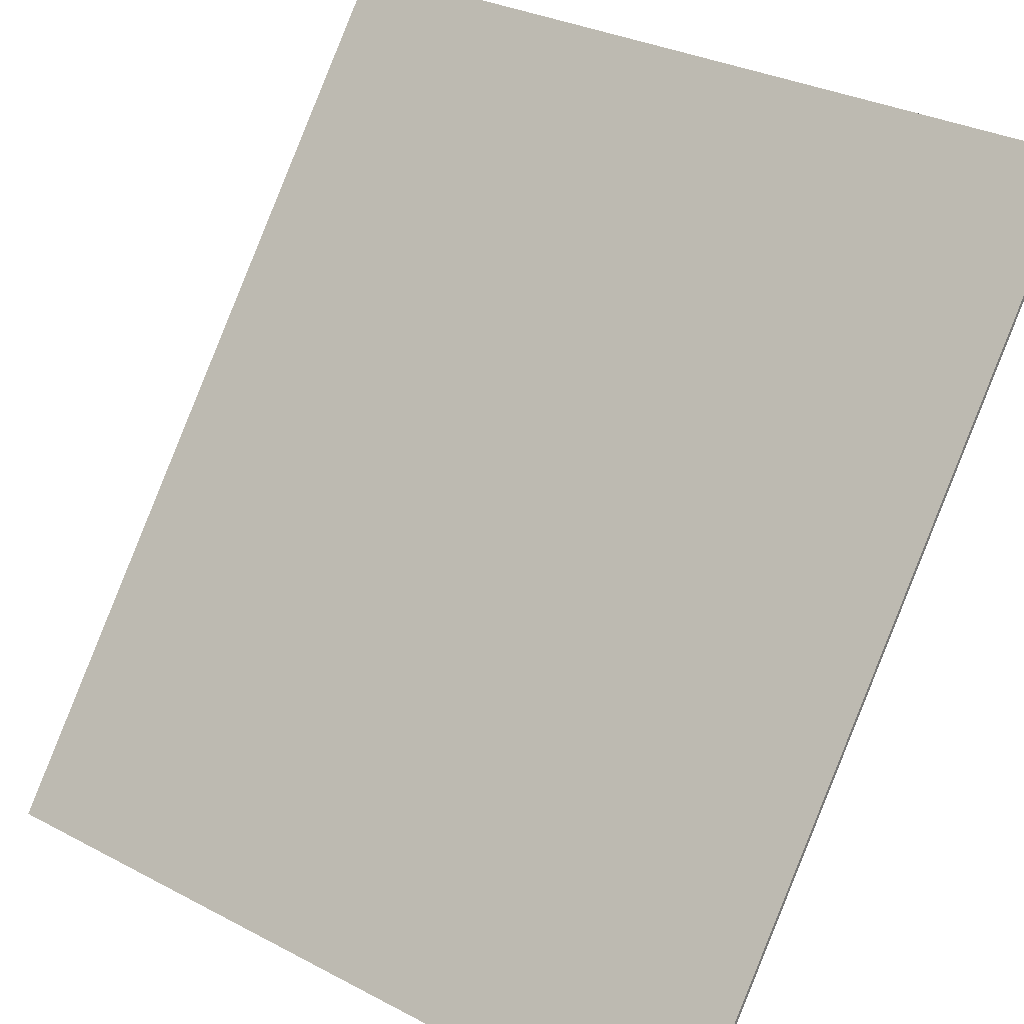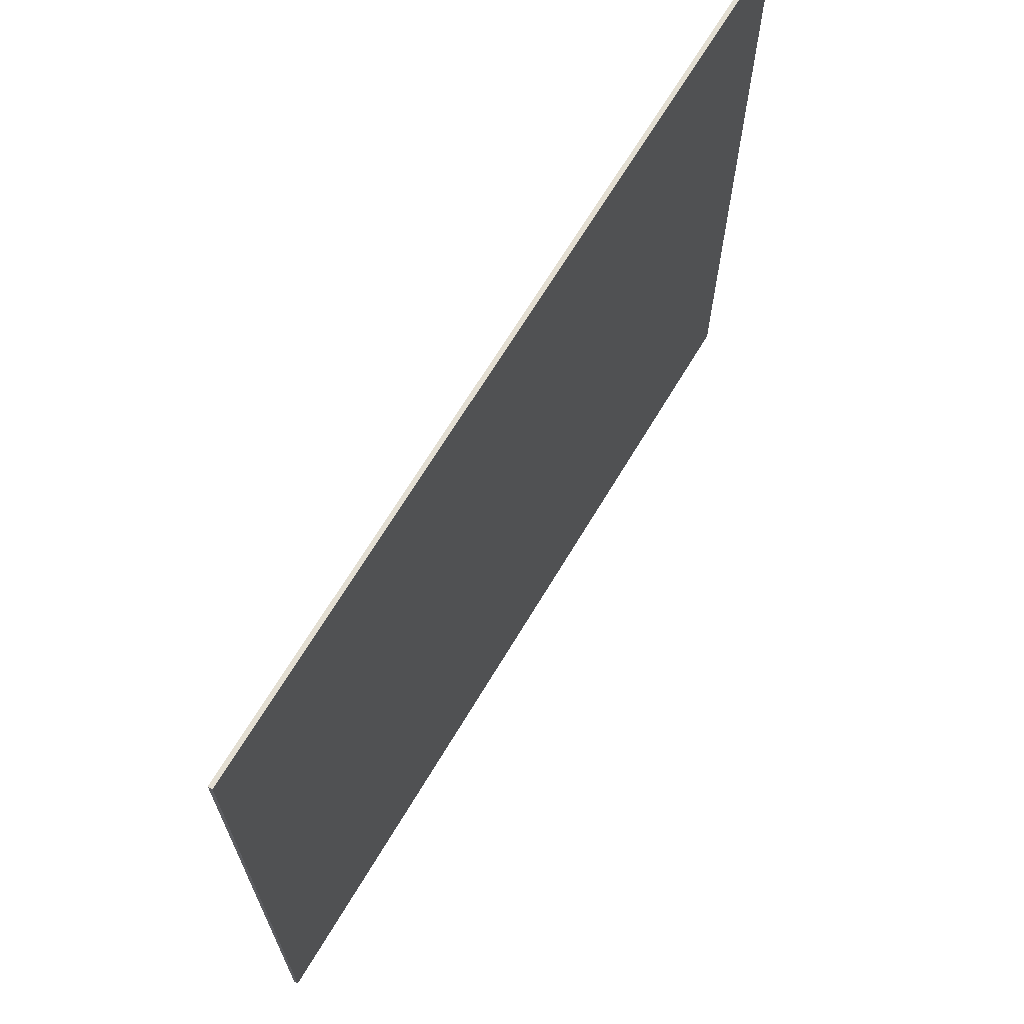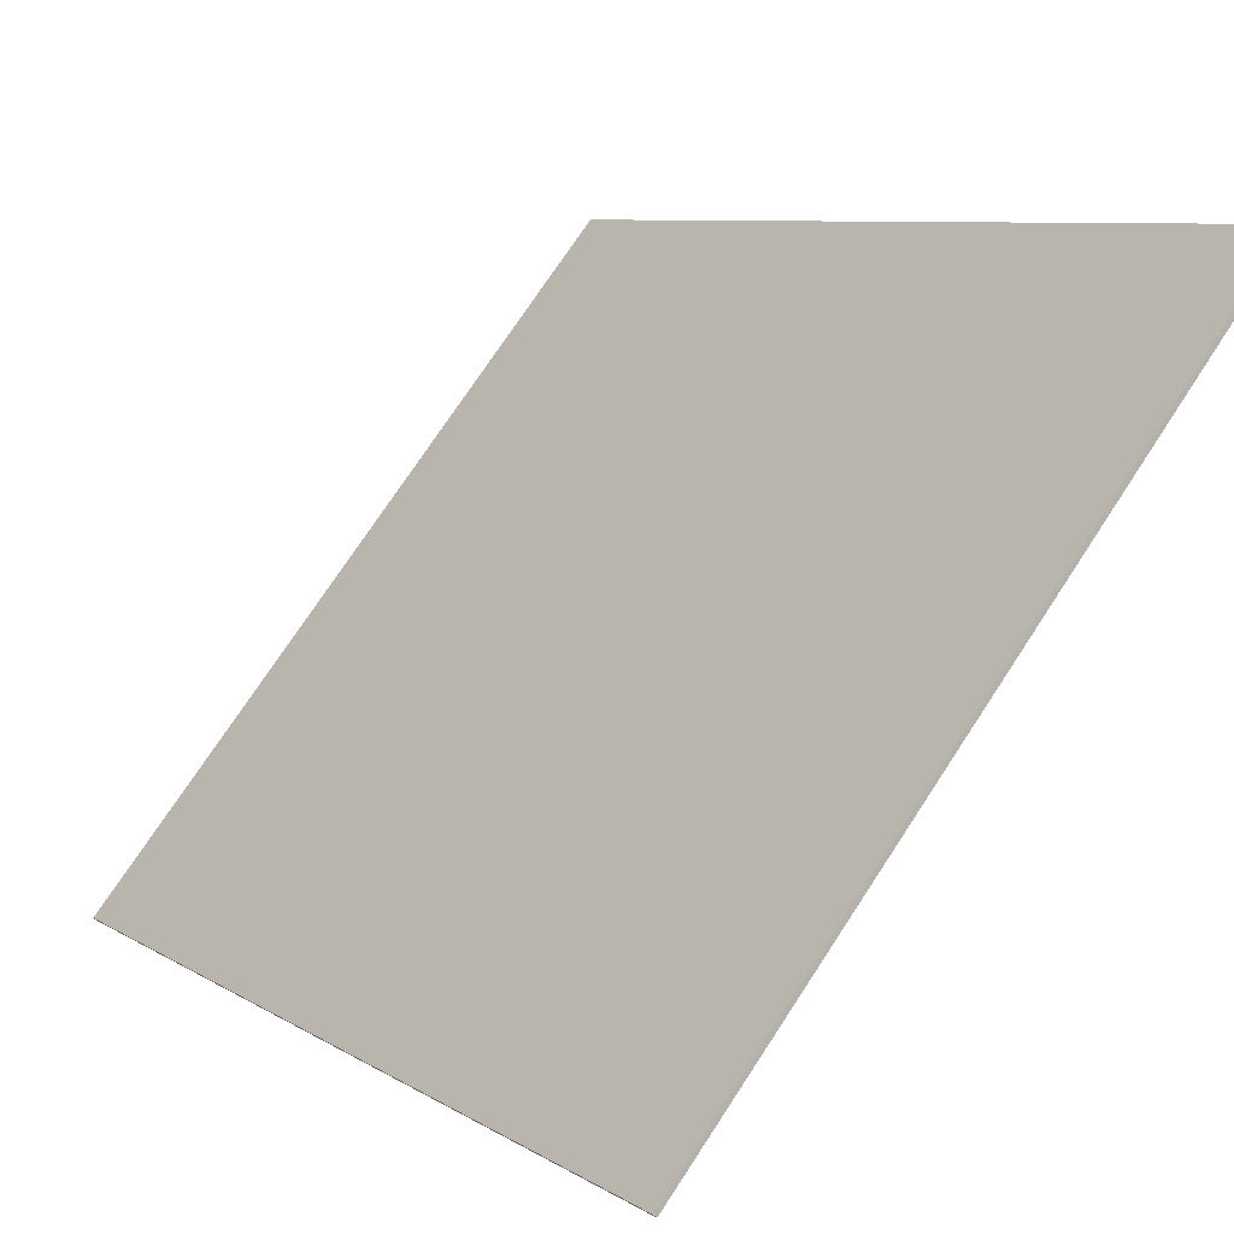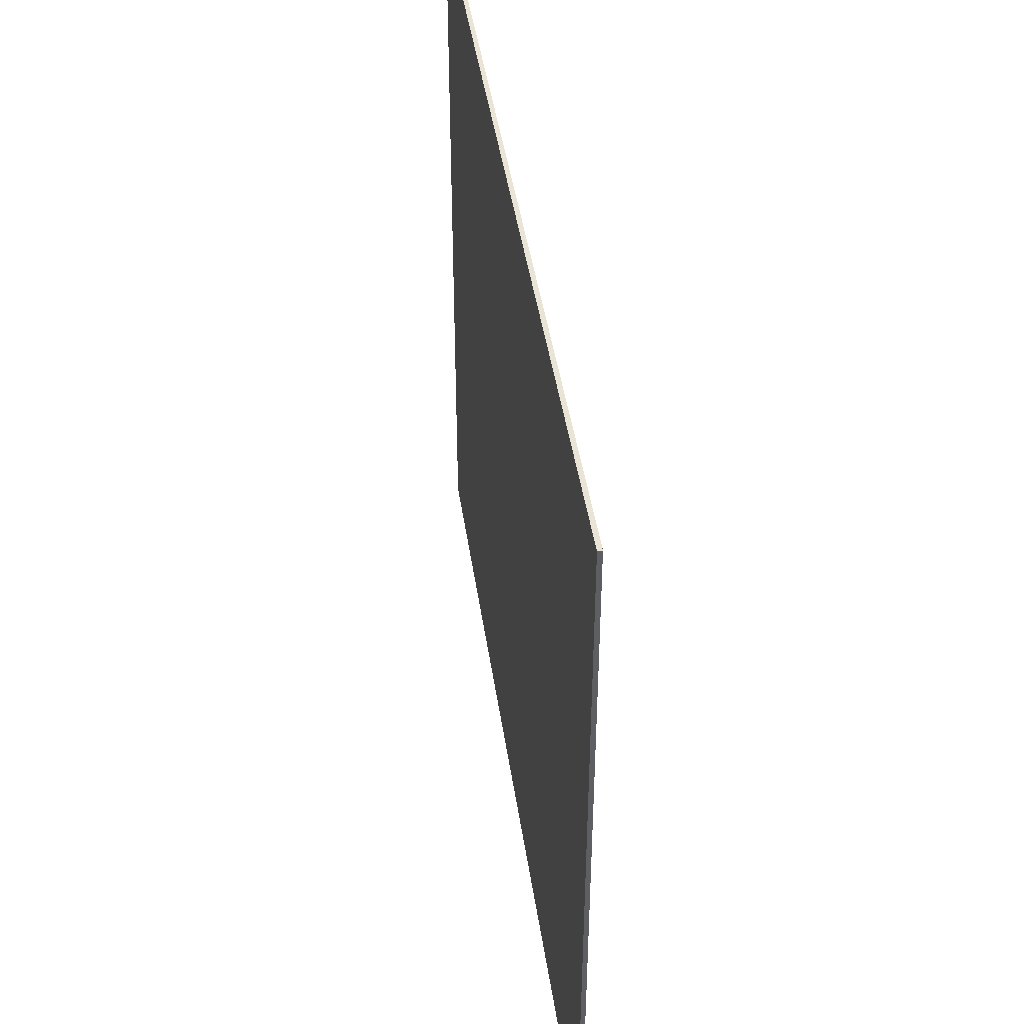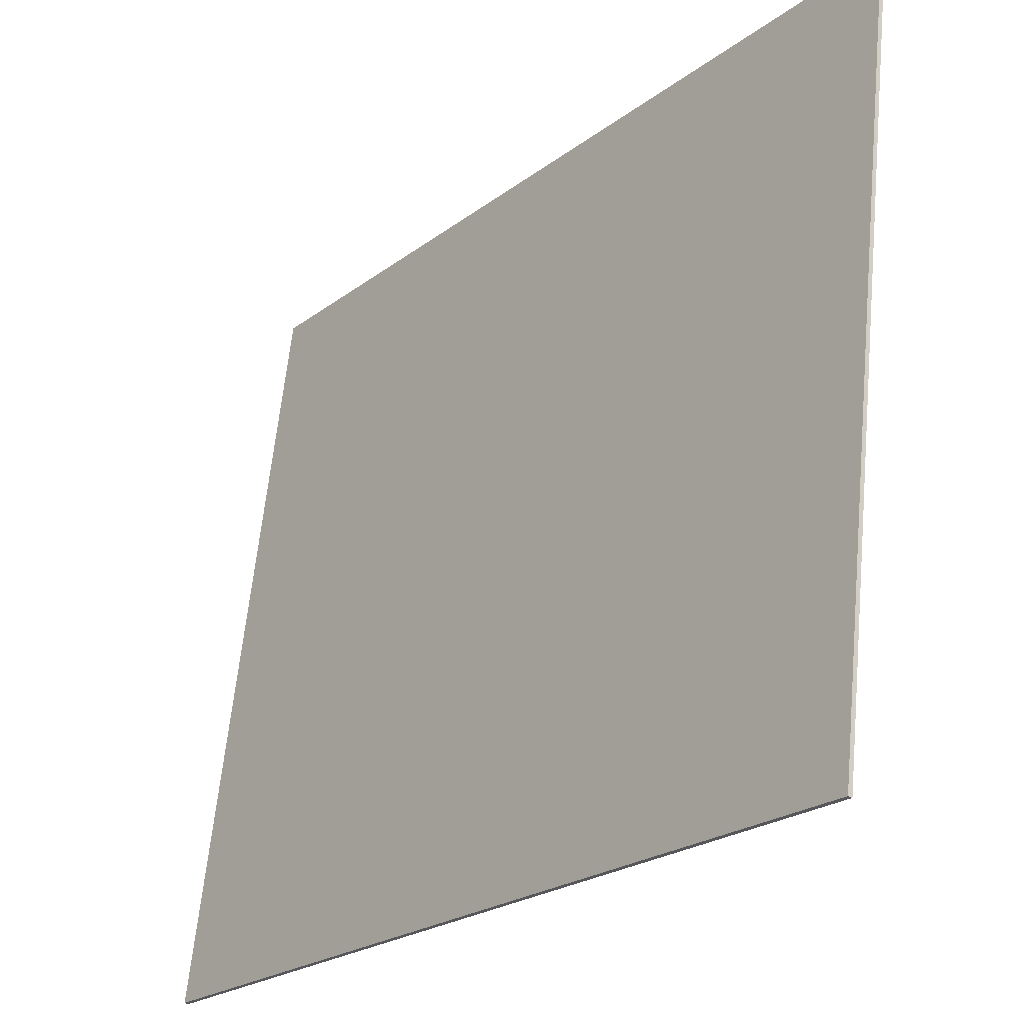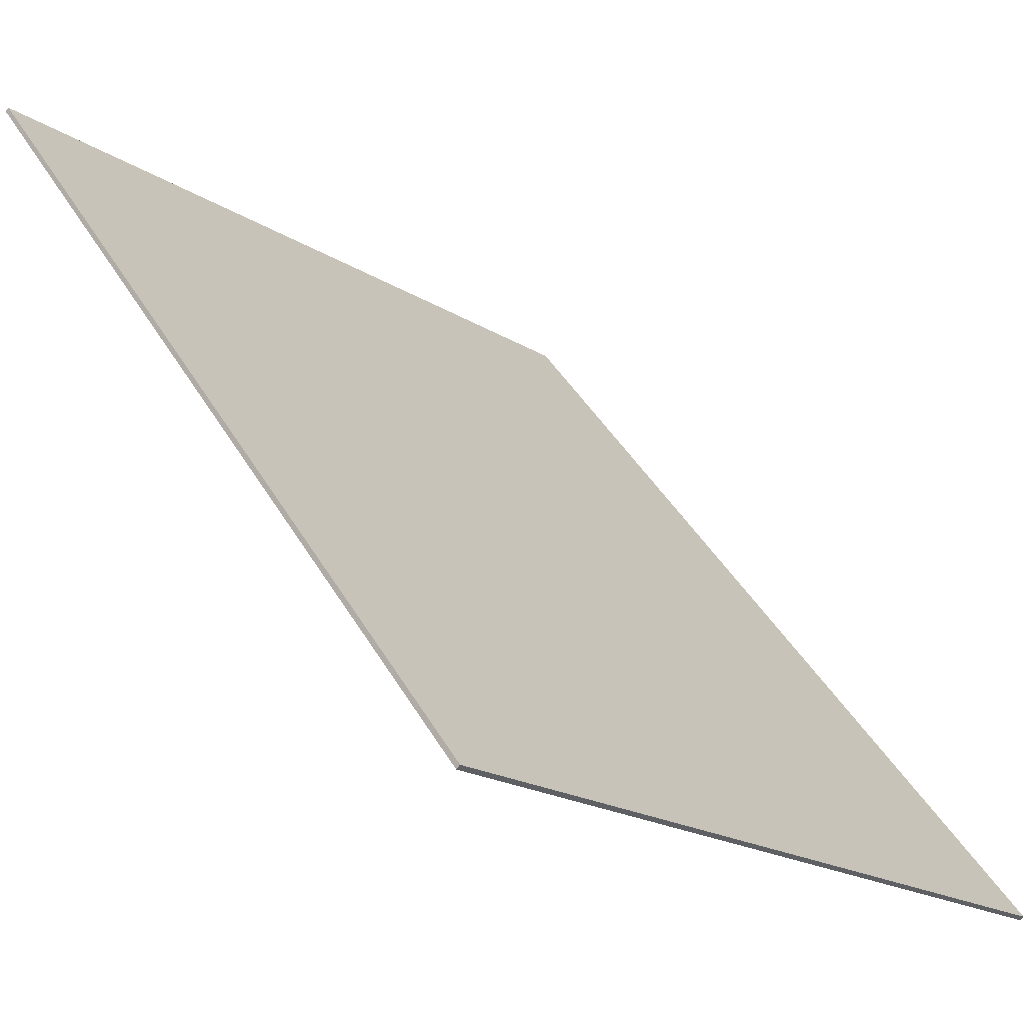
<metadata>
{"format":"obj","ext":"obj","renderer":"f3d","projection":"perspective","resolution":1024,"background":"white","views":[{"elev":31.3,"azim":126.7,"up":"+Y"},{"elev":67.7,"azim":-110.6,"up":"+Z"},{"elev":74.1,"azim":-146.7,"up":"+Y"},{"elev":43.6,"azim":-149.7,"up":"+Z"},{"elev":62.7,"azim":-174.4,"up":"+Y"},{"elev":-19.3,"azim":40.5,"up":"+Y"}]}
</metadata>
<code>
o Plane_Plane.001
v -0.5248 1.338 0.7213
v 0.5248 0.01834 0.7213
v -0.5248 1.338 -0.7213
v 0.5248 0.01834 -0.7213
v -0.5182 1.343 0.7213
v 0.5313 0.02355 0.7213
v -0.5182 1.343 -0.7213
v 0.5313 0.02355 -0.7213
f 1 3 4 2
f 6 7 5
f 2 4 8 6
f 3 1 5 7
f 4 3 7 8
f 1 2 6 5
f 6 8 7

</code>
